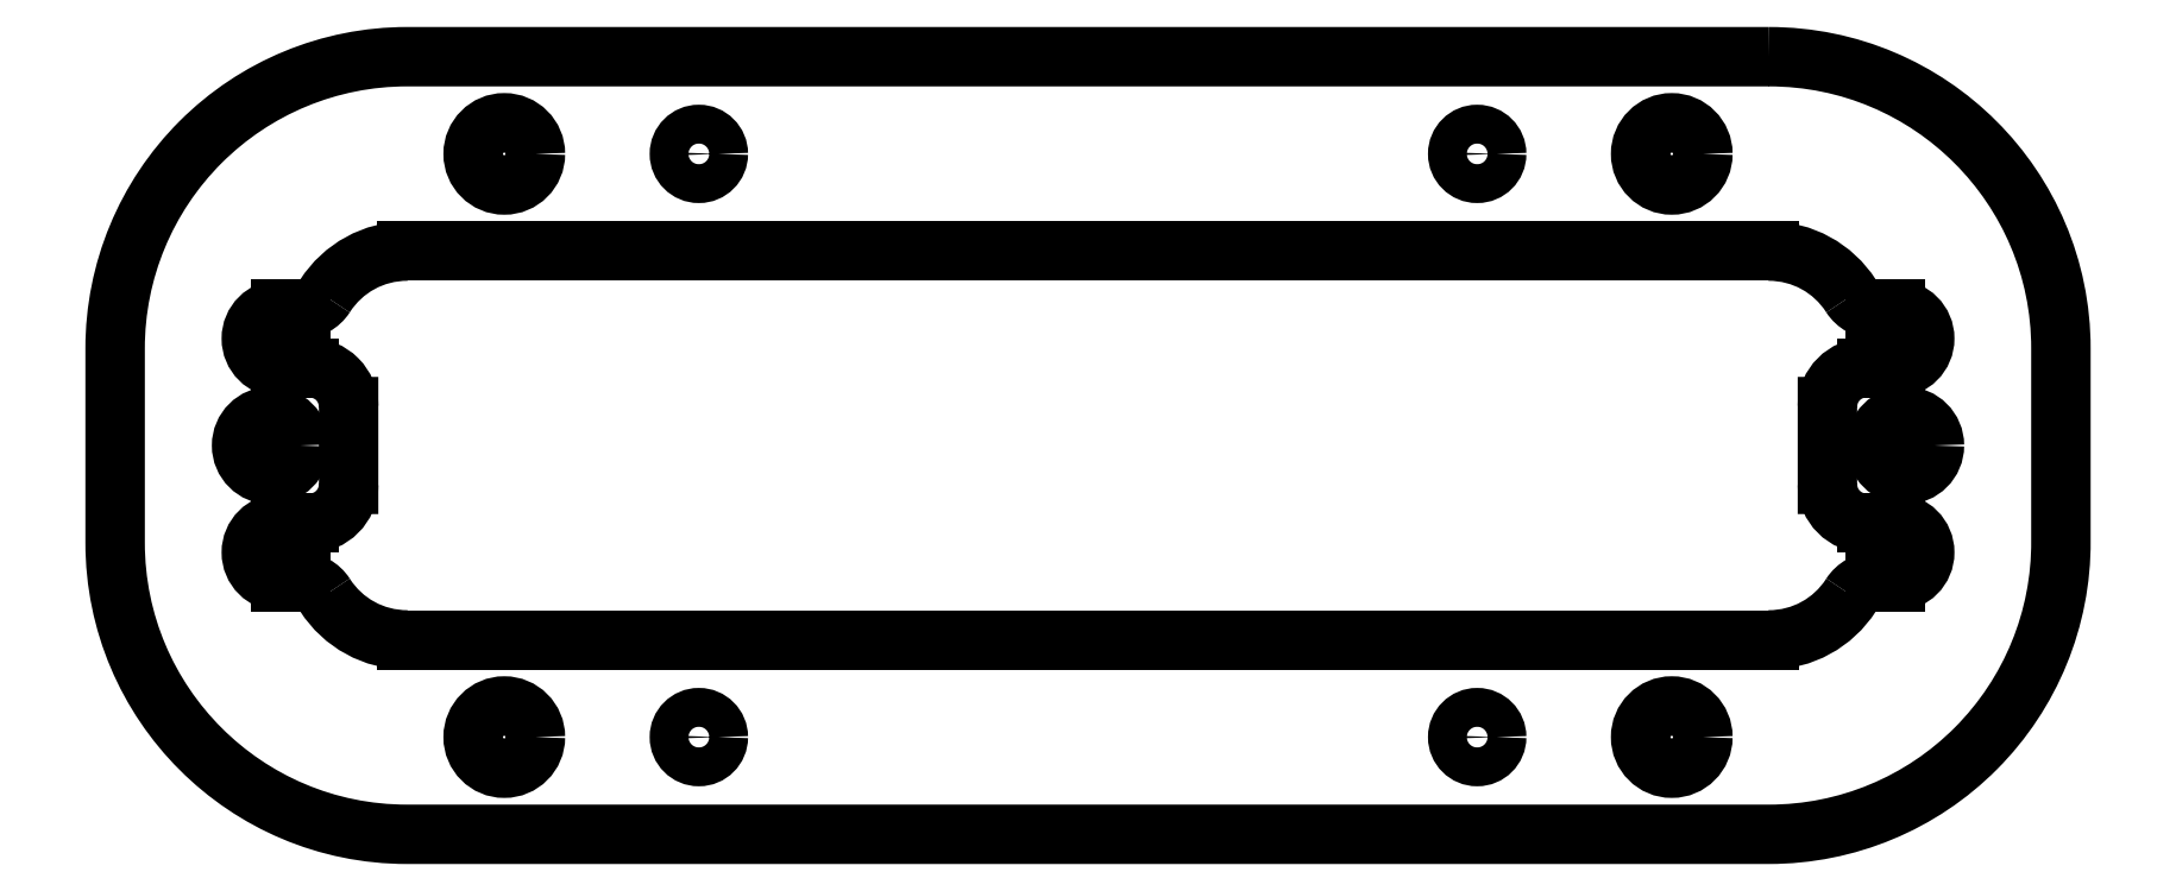
<metadata>
{"format":"dxf","ext":"dxf","renderer":"ezdxf+matplotlib","layout":"modelspace","background":"white","min_lineweight":24,"dpi":150}
</metadata>
<code>
0
SECTION
2
ENTITIES
0
CIRCLE
8
0
10
85
20
68.59
30
0
40
1
210
0
220
-0
230
1
0
CIRCLE
8
0
10
85
20
98.59
30
0
40
1
210
0
220
-0
230
1
0
CIRCLE
8
0
10
125
20
68.59
30
0
40
1
210
0
220
-0
230
1
0
CIRCLE
8
0
10
125
20
98.59
30
0
40
1
210
0
220
-0
230
1
0
ARC
8
0
10
64.52
20
75.09
30
9.065e-44
40
1.5
210
-3.155e-30
220
3.205e-31
230
1
50
32.59
51
90
0
LINE
8
0
10
64.52
20
76.59
30
-4.807e-31
11
63.5
21
76.59
31
0
0
ARC
8
0
10
63.5
20
78.09
30
0
40
1.5
210
-3.155e-30
220
-7.396e-32
230
1
50
90
51
270
0
LINE
8
0
10
63.5
20
79.59
30
1.109e-31
11
65
21
79.59
31
0
0
ARC
8
0
10
65
20
81.59
30
3.503e-45
40
2
210
3.155e-30
220
7.66e-35
230
1
50
-90
51
0.001391
0
LINE
8
0
10
67
20
81.59
30
-6.311e-30
11
67
21
85.59
31
0
0
ARC
8
0
10
65
20
85.59
30
-3.394e-44
40
2
210
5.685e-36
220
-2.342e-31
230
1
50
0.001391
51
90
0
LINE
8
0
10
65
20
87.59
30
0
11
63.5
21
87.59
31
0
0
ARC
8
0
10
63.5
20
89.09
30
0
40
1.5
210
-3.155e-30
220
8.505e-31
230
1
50
90
51
270
0
LINE
8
0
10
63.5
20
90.59
30
-1.276e-30
11
64.52
21
90.59
31
0
0
ARC
8
0
10
64.52
20
92.09
30
-2.566e-43
40
1.5
210
-2.659e-30
220
1.238e-43
230
1
50
270
51
327.4
0
ARC
8
0
10
70
20
88.59
30
1.125e-43
40
5
210
8.495e-31
220
1.329e-30
230
1
50
90
51
147.4
0
LINE
8
0
10
70
20
93.59
30
-6.647e-30
11
140
21
93.59
31
0
0
ARC
8
0
10
140
20
88.59
30
0
40
5
210
0
220
-0
230
1
50
32.59
51
90
0
ARC
8
0
10
145.5
20
92.09
30
1.572e-43
40
1.5
210
-4.623e-31
220
7.232e-31
230
1
50
212.6
51
270
0
LINE
8
0
10
145.5
20
90.59
30
-1.498e-30
11
146.5
21
90.59
31
0
0
ARC
8
0
10
146.5
20
89.09
30
0
40
1.5
210
-3.155e-30
220
7.026e-31
230
1
50
-90
51
90
0
LINE
8
0
10
146.5
20
87.59
30
1.054e-30
11
145
21
87.59
31
0
0
ARC
8
0
10
145
20
85.59
30
0
40
2
210
0
220
0
230
1
50
90
51
180
0
LINE
8
0
10
143
20
85.59
30
0
11
143
21
81.59
31
0
0
ARC
8
0
10
145
20
81.59
30
0
40
2
210
0
220
0
230
1
50
180
51
270
0
LINE
8
0
10
145
20
79.59
30
0
11
146.5
21
79.59
31
0
0
ARC
8
0
10
146.5
20
78.09
30
0
40
1.5
210
-3.155e-30
220
-9.984e-31
230
1
50
-90
51
90
0
LINE
8
0
10
146.5
20
76.59
30
-1.498e-30
11
145.5
21
76.59
31
0
0
ARC
8
0
10
145.5
20
75.09
30
0
40
1.5
210
0
220
-0
230
1
50
90
51
147.4
0
ARC
8
0
10
140
20
78.59
30
6.569e-44
40
5
210
-8.495e-31
220
-1.329e-30
230
1
50
270
51
327.4
0
LINE
8
0
10
140
20
73.59
30
-6.647e-30
11
70
21
73.59
31
0
0
ARC
8
0
10
70
20
78.59
30
1.026e-46
40
5
210
6.34e-31
220
3.93e-31
230
1
50
212.6
51
270
0
CIRCLE
8
0
10
63
20
83.59
30
0
40
1.5
210
3.155e-30
220
7.66e-35
230
1
0
LWPOLYLINE
8
0
90
8
70
1
43
0
10
140
20
103.6
42
-0.4142
10
155
20
88.59
10
155
20
78.67
42
-0.4159
10
140
20
63.59
10
70
20
63.59
42
-0.4142
10
55
20
78.59
10
55
20
88.59
42
-0.4142
10
70
20
103.6
0
CIRCLE
8
0
10
147
20
83.59
30
0
40
1.5
210
3.155e-30
220
7.66e-35
230
1
0
CIRCLE
8
0
10
135
20
68.59
30
0
40
1.6
210
8.48e-64
220
1.233e-32
230
1
0
CIRCLE
8
0
10
75
20
98.59
30
0
40
1.6
210
8.48e-64
220
1.233e-32
230
1
0
CIRCLE
8
0
10
135
20
98.59
30
0
40
1.6
210
8.48e-64
220
1.233e-32
230
1
0
CIRCLE
8
0
10
75
20
68.59
30
0
40
1.6
210
8.48e-64
220
1.233e-32
230
1
0
ENDSEC
0
EOF

</code>
